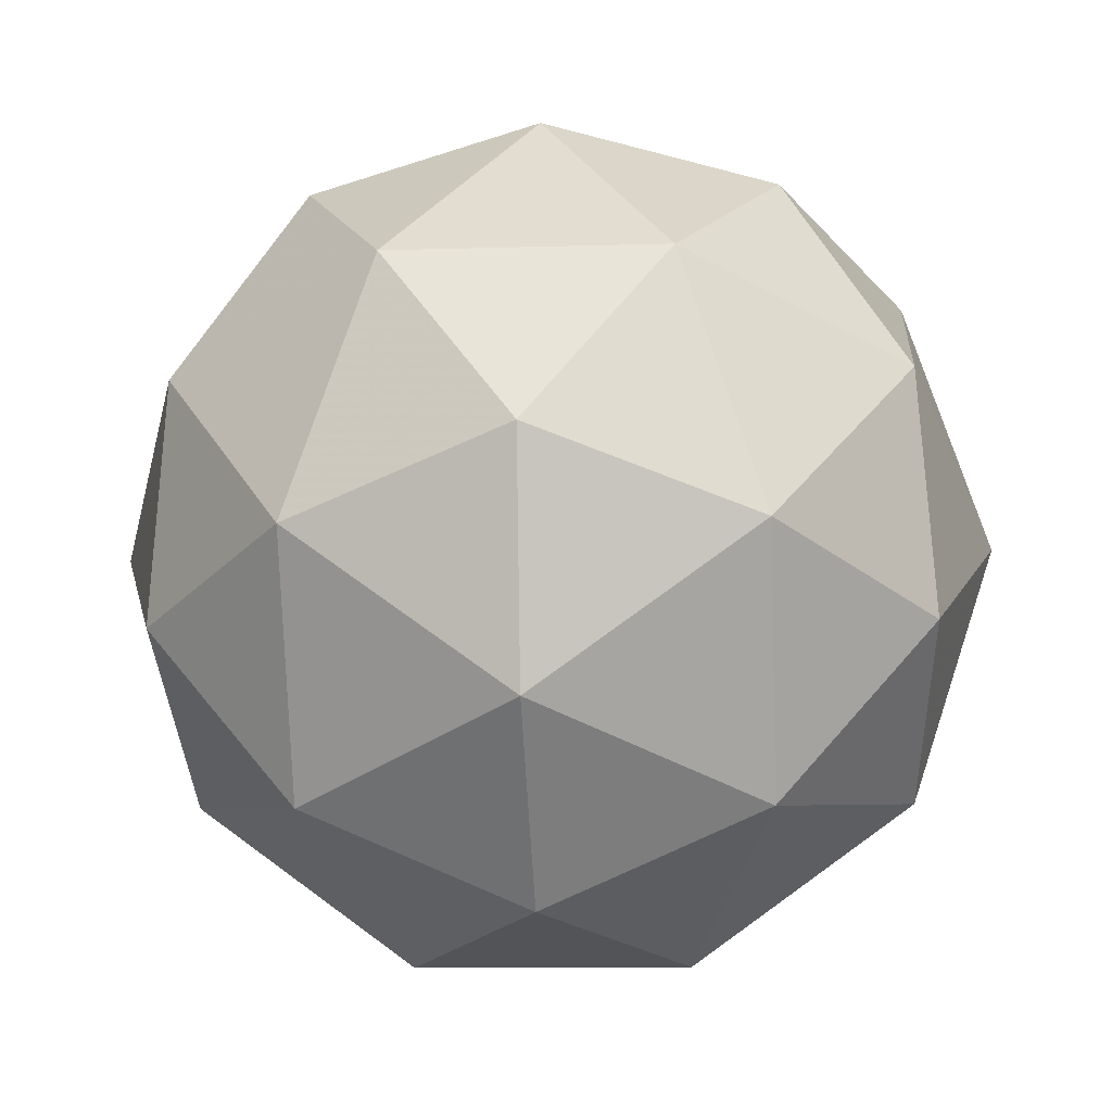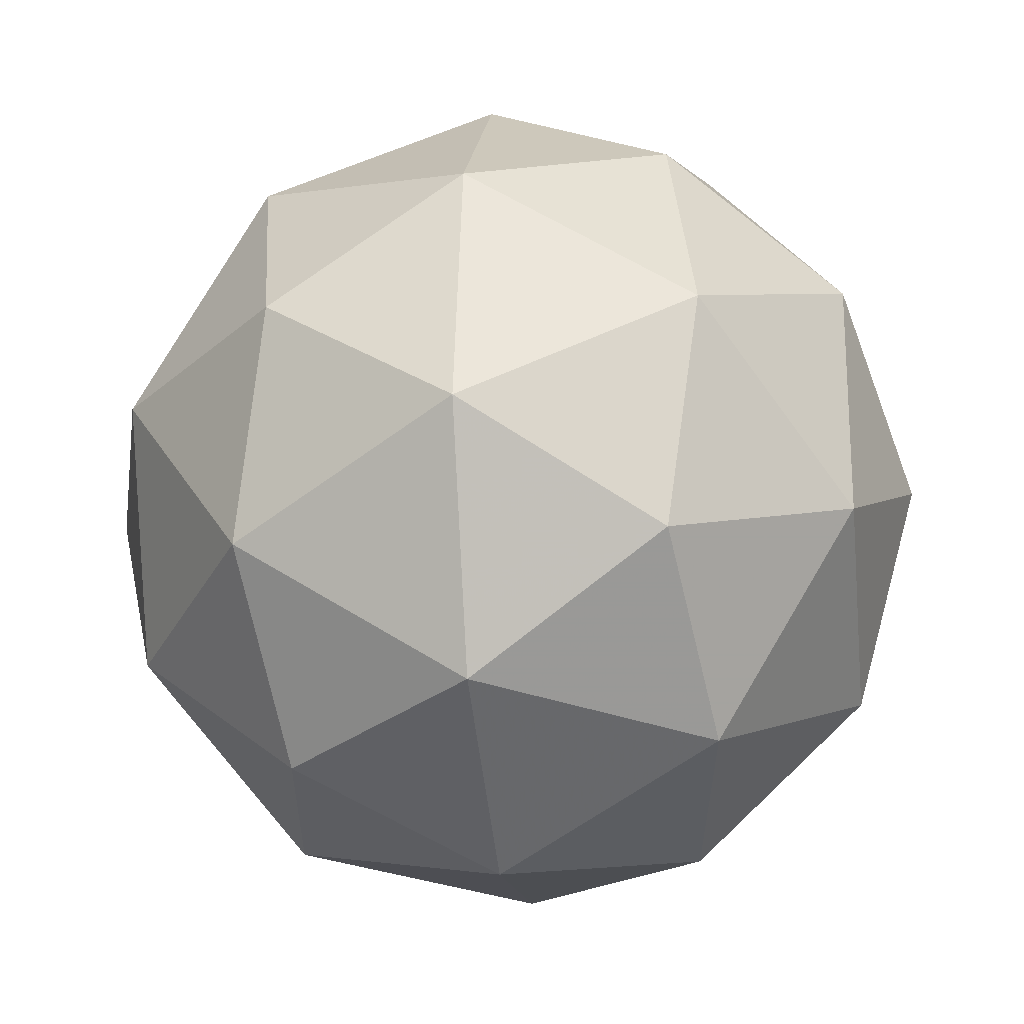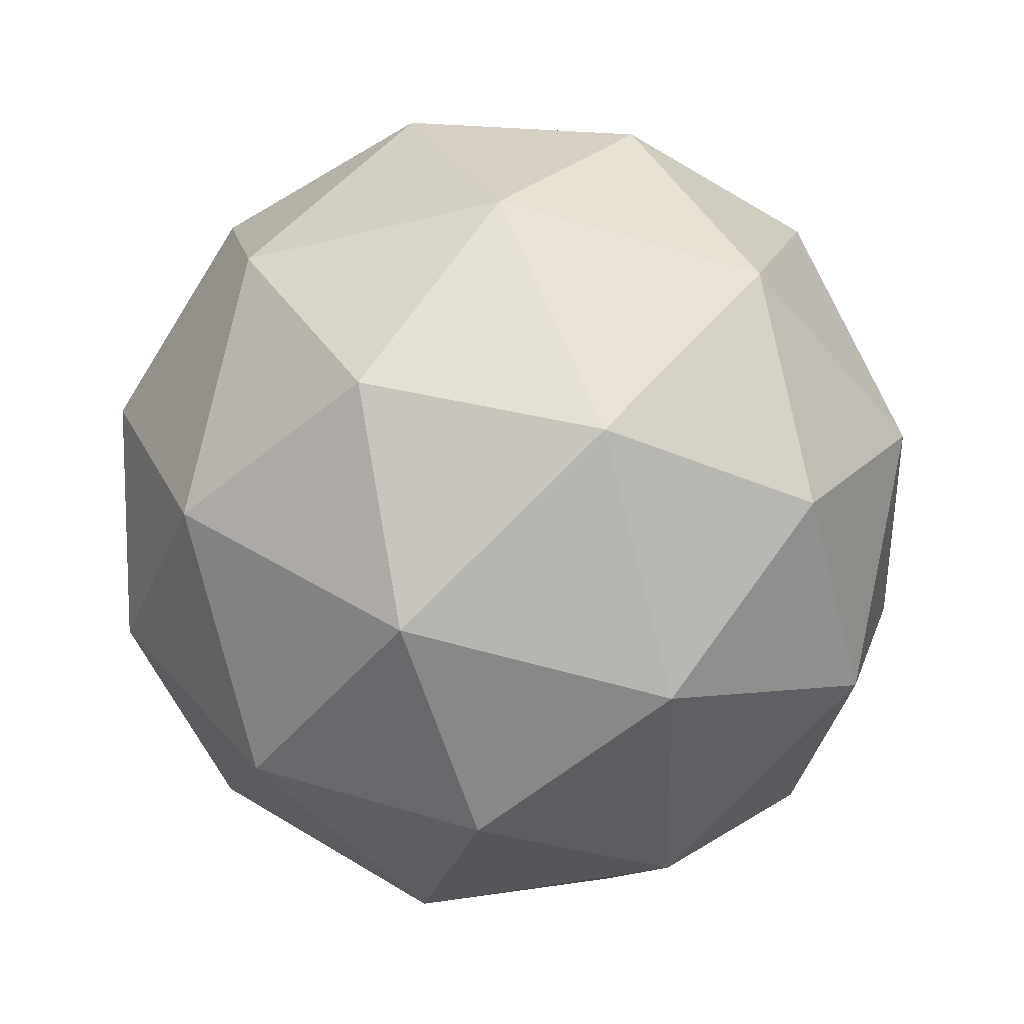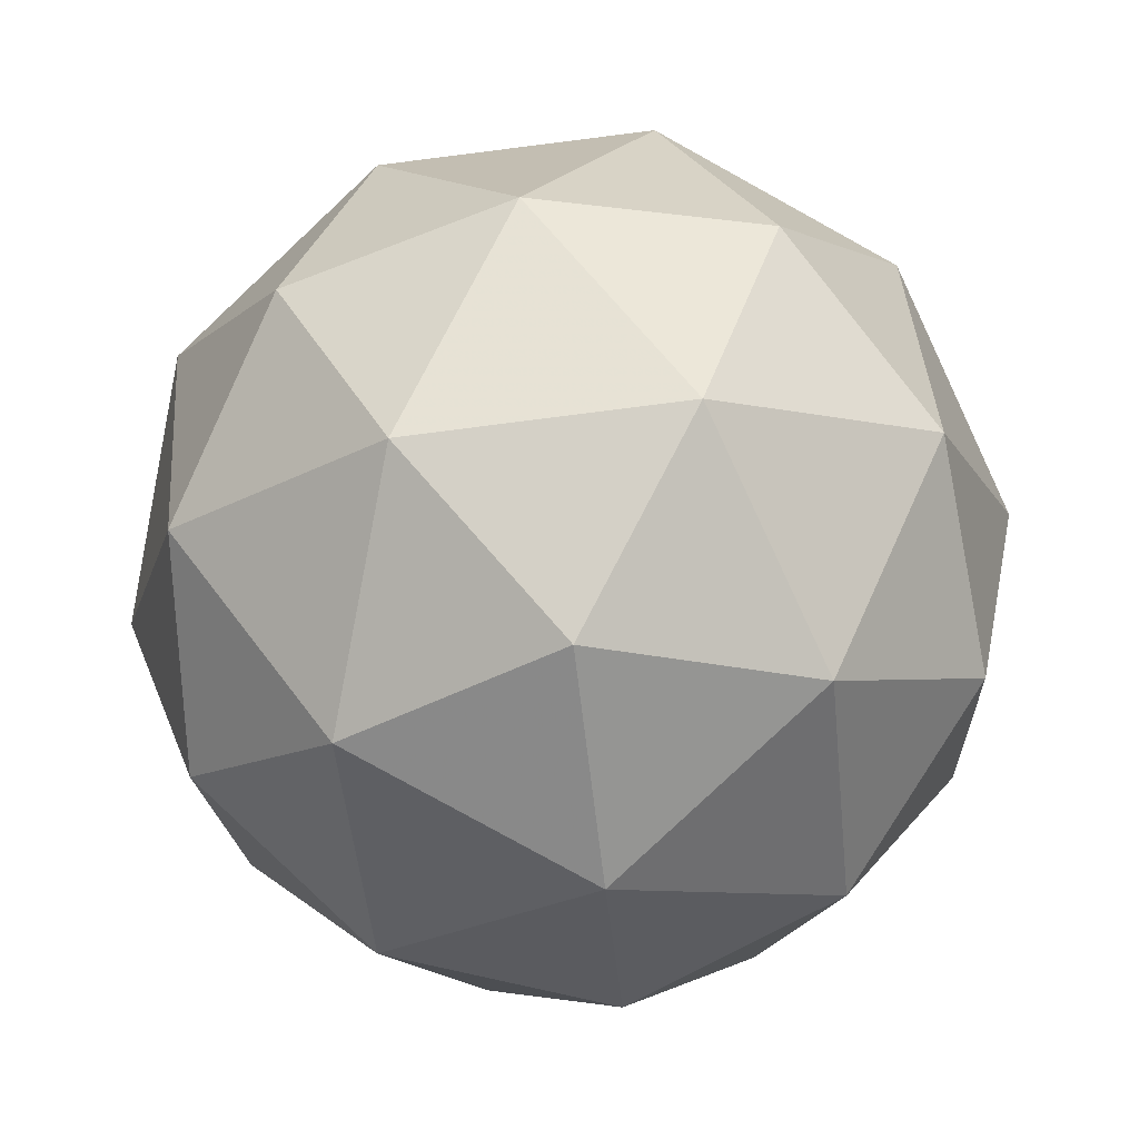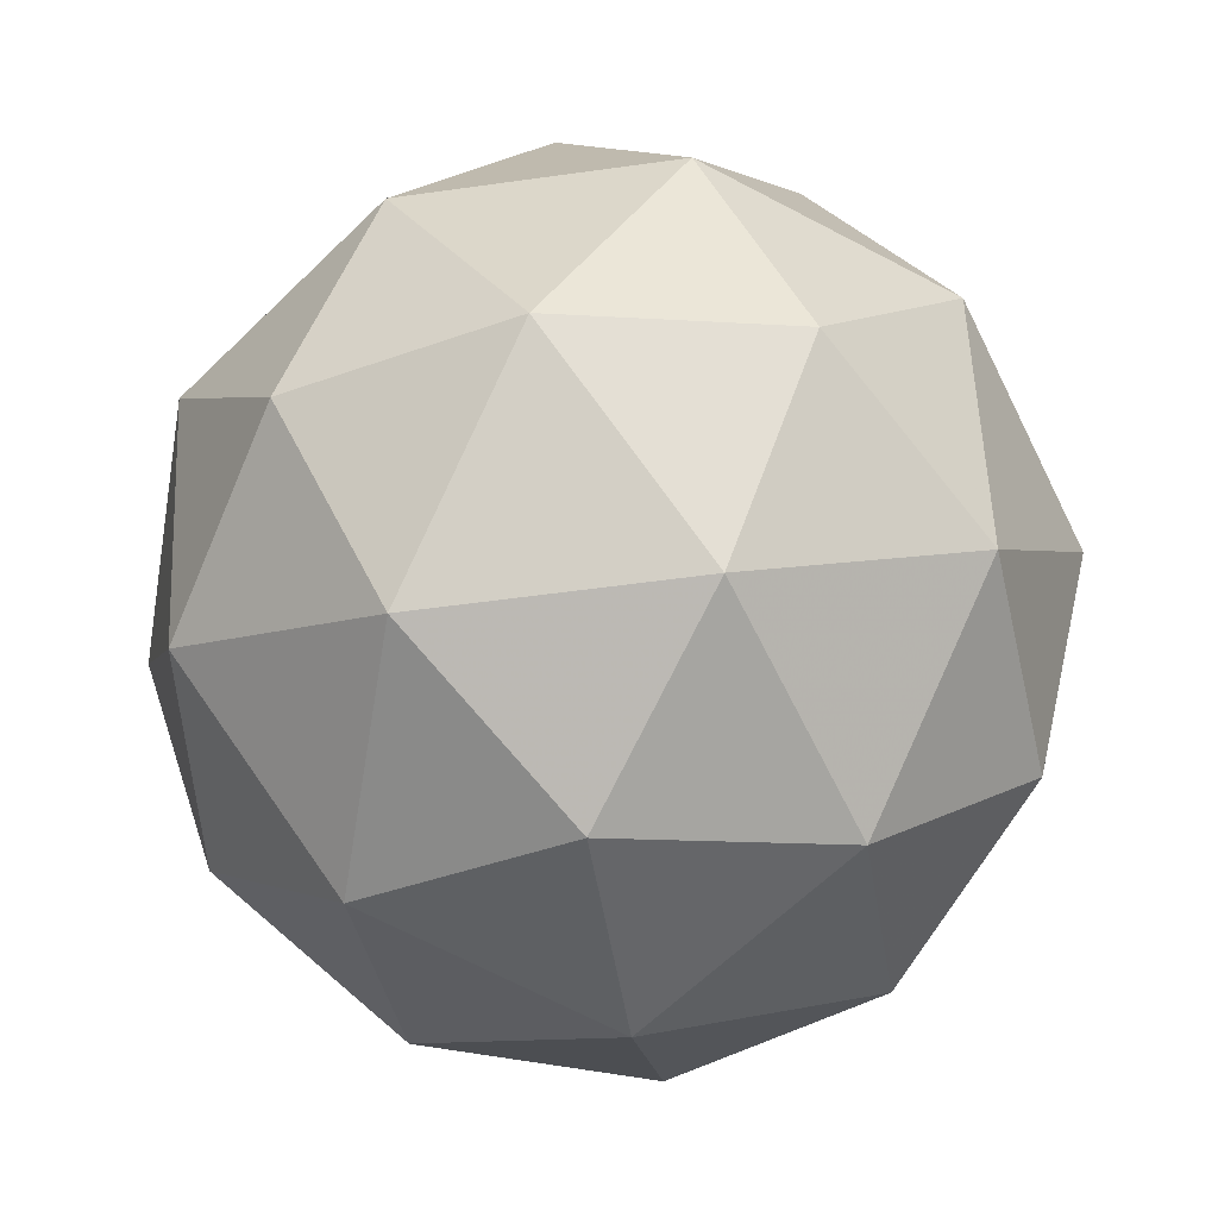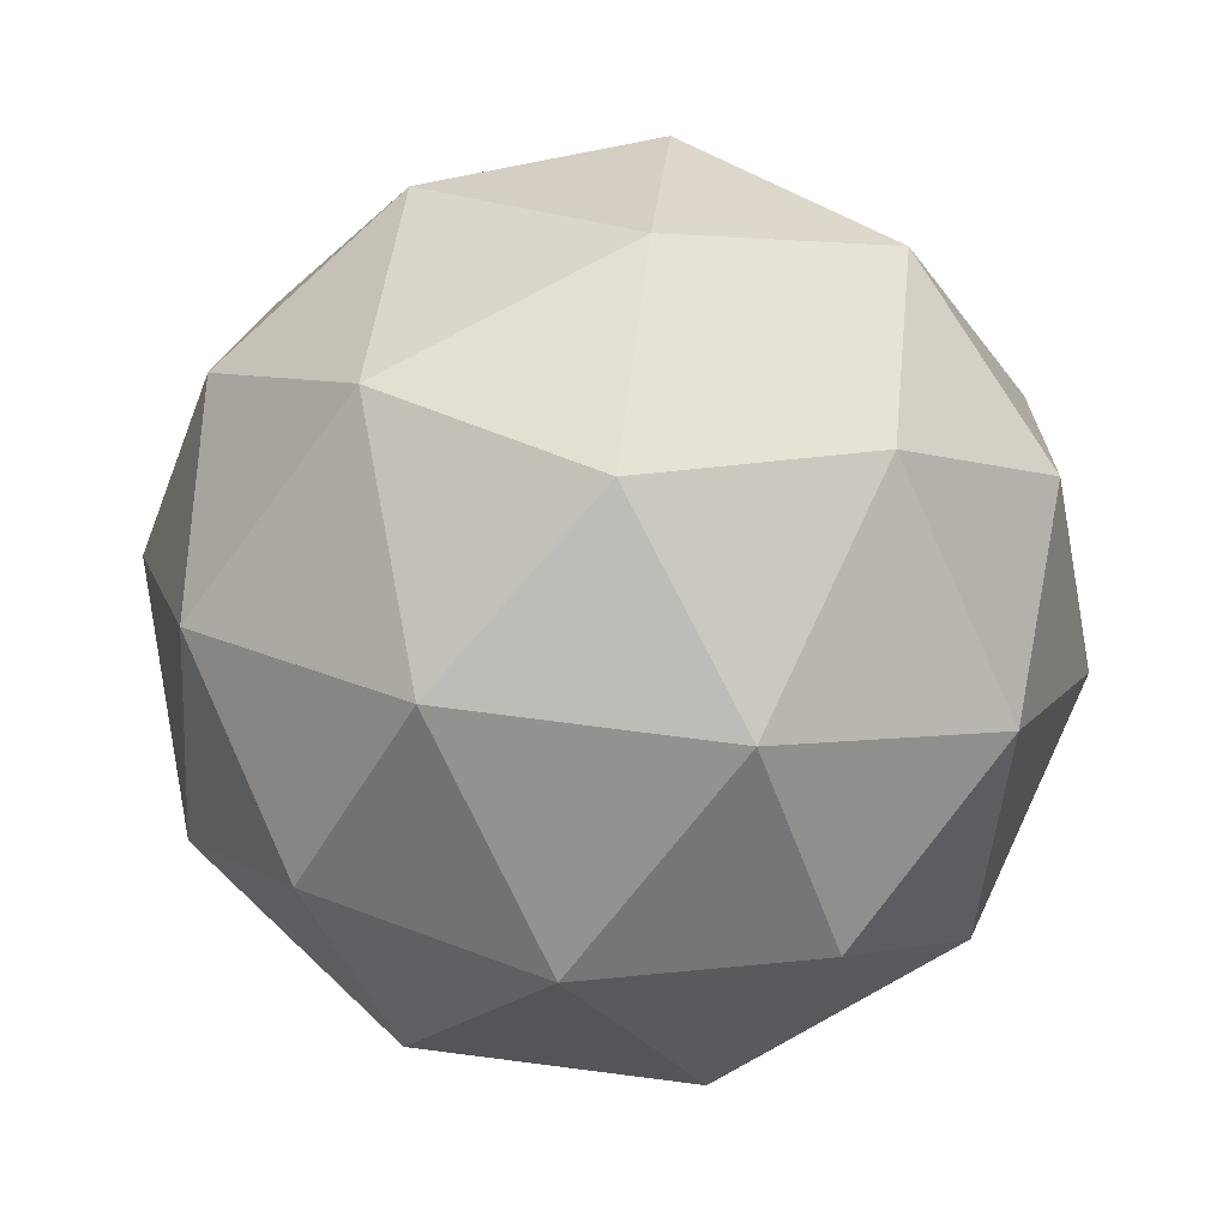
<metadata>
{"format":"obj","ext":"obj","renderer":"f3d","projection":"perspective","resolution":1024,"background":"white","views":[{"elev":-34.6,"azim":93.2,"up":"+Z"},{"elev":-31.5,"azim":26.1,"up":"+Y"},{"elev":-37.4,"azim":109.1,"up":"+Z"},{"elev":-13.9,"azim":19.8,"up":"+Z"},{"elev":-6.9,"azim":-48.6,"up":"+Z"},{"elev":8.0,"azim":-160.0,"up":"+Z"}]}
</metadata>
<code>
v 4.589 -2.142 -5.327
v 4.535 -2.139 -5.262
v 4.614 -2.166 -5.25
v 4.636 -2.211 -5.318
v 4.572 -2.211 -5.371
v 4.509 -2.167 -5.337
v 4.55 -2.206 -5.213
v 4.613 -2.25 -5.248
v 4.586 -2.278 -5.322
v 4.508 -2.251 -5.334
v 4.485 -2.207 -5.266
v 4.533 -2.275 -5.257
v 4.608 -2.144 -5.288
v 4.562 -2.129 -5.295
v 4.577 -2.143 -5.25
v 4.515 -2.143 -5.301
v 4.547 -2.145 -5.339
v 4.622 -2.171 -5.328
v 4.637 -2.185 -5.283
v 4.583 -2.171 -5.359
v 4.612 -2.211 -5.354
v 4.537 -2.186 -5.365
v 4.501 -2.167 -5.259
v 4.486 -2.183 -5.303
v 4.586 -2.182 -5.221
v 4.539 -2.166 -5.228
v 4.636 -2.234 -5.281
v 4.623 -2.208 -5.241
v 4.582 -2.251 -5.356
v 4.62 -2.251 -5.325
v 4.499 -2.209 -5.343
v 4.536 -2.235 -5.363
v 4.51 -2.206 -5.23
v 4.585 -2.231 -5.219
v 4.606 -2.274 -5.284
v 4.545 -2.274 -5.335
v 4.485 -2.232 -5.302
v 4.538 -2.246 -5.225
v 4.5 -2.246 -5.257
v 4.575 -2.272 -5.246
v 4.56 -2.288 -5.29
v 4.513 -2.273 -5.296
f 1 14 13
f 2 14 16
f 1 13 18
f 1 18 20
f 1 20 17
f 2 16 23
f 3 15 25
f 4 19 27
f 5 21 29
f 6 22 31
f 2 23 26
f 3 25 28
f 4 27 30
f 5 29 32
f 6 31 24
f 7 33 38
f 8 34 40
f 9 35 41
f 10 36 42
f 11 37 39
f 39 42 12
f 39 37 42
f 37 10 42
f 42 41 12
f 42 36 41
f 36 9 41
f 41 40 12
f 41 35 40
f 35 8 40
f 40 38 12
f 40 34 38
f 34 7 38
f 38 39 12
f 38 33 39
f 33 11 39
f 24 37 11
f 24 31 37
f 31 10 37
f 32 36 10
f 32 29 36
f 29 9 36
f 30 35 9
f 30 27 35
f 27 8 35
f 28 34 8
f 28 25 34
f 25 7 34
f 26 33 7
f 26 23 33
f 23 11 33
f 31 32 10
f 31 22 32
f 22 5 32
f 29 30 9
f 29 21 30
f 21 4 30
f 27 28 8
f 27 19 28
f 19 3 28
f 25 26 7
f 25 15 26
f 15 2 26
f 23 24 11
f 23 16 24
f 16 6 24
f 17 22 6
f 17 20 22
f 20 5 22
f 20 21 5
f 20 18 21
f 18 4 21
f 18 19 4
f 18 13 19
f 13 3 19
f 16 17 6
f 16 14 17
f 14 1 17
f 13 15 3
f 13 14 15
f 14 2 15

</code>
